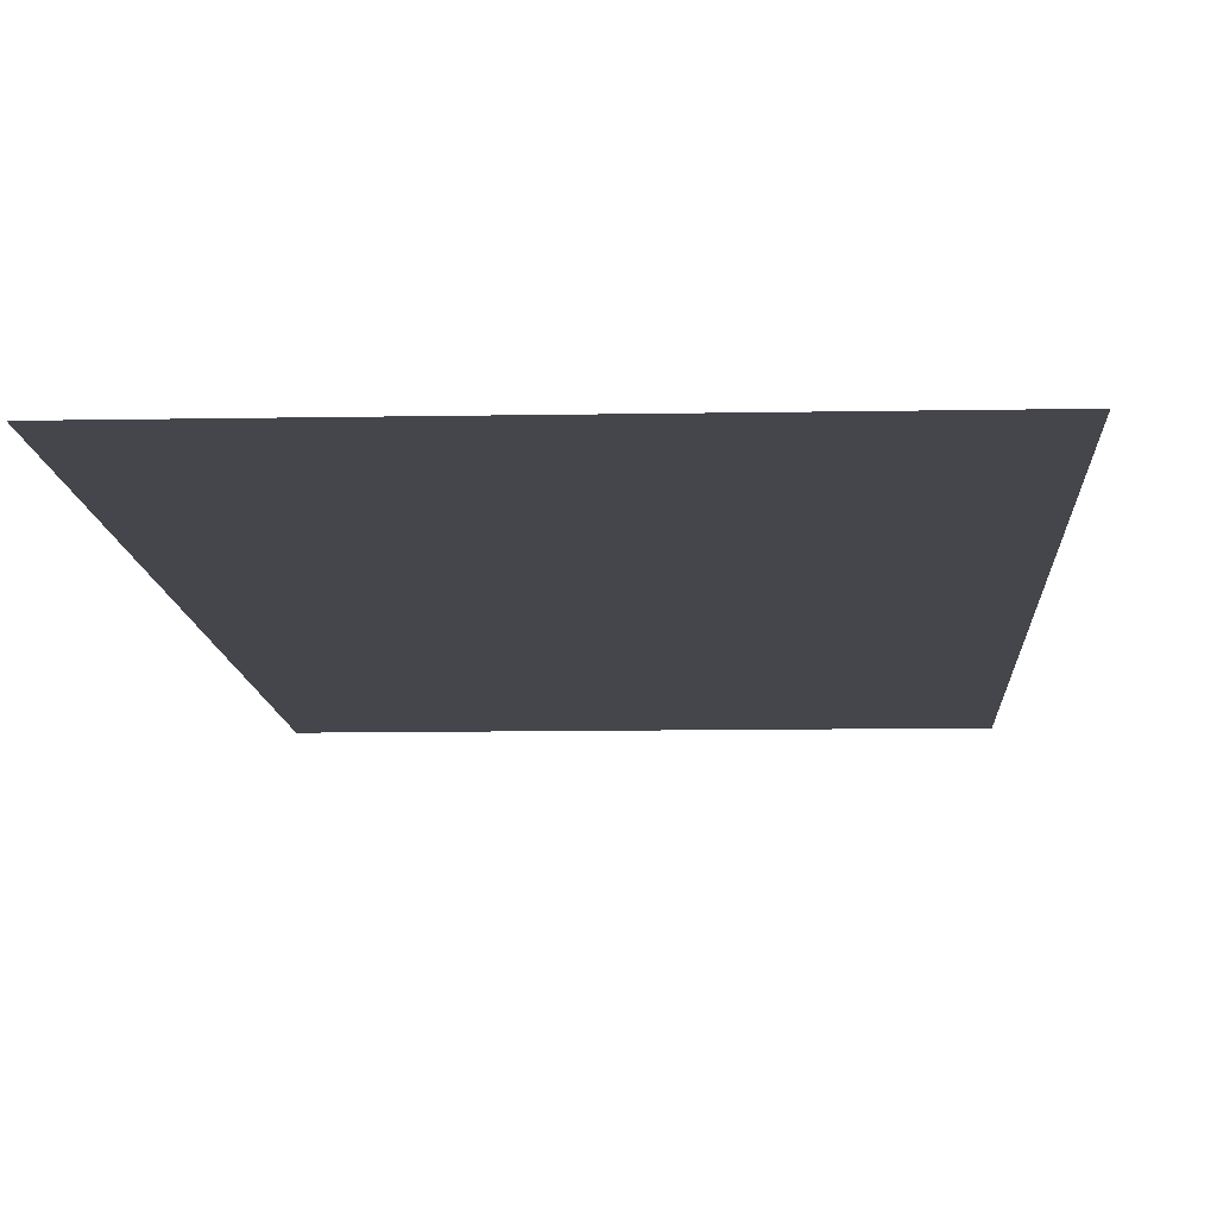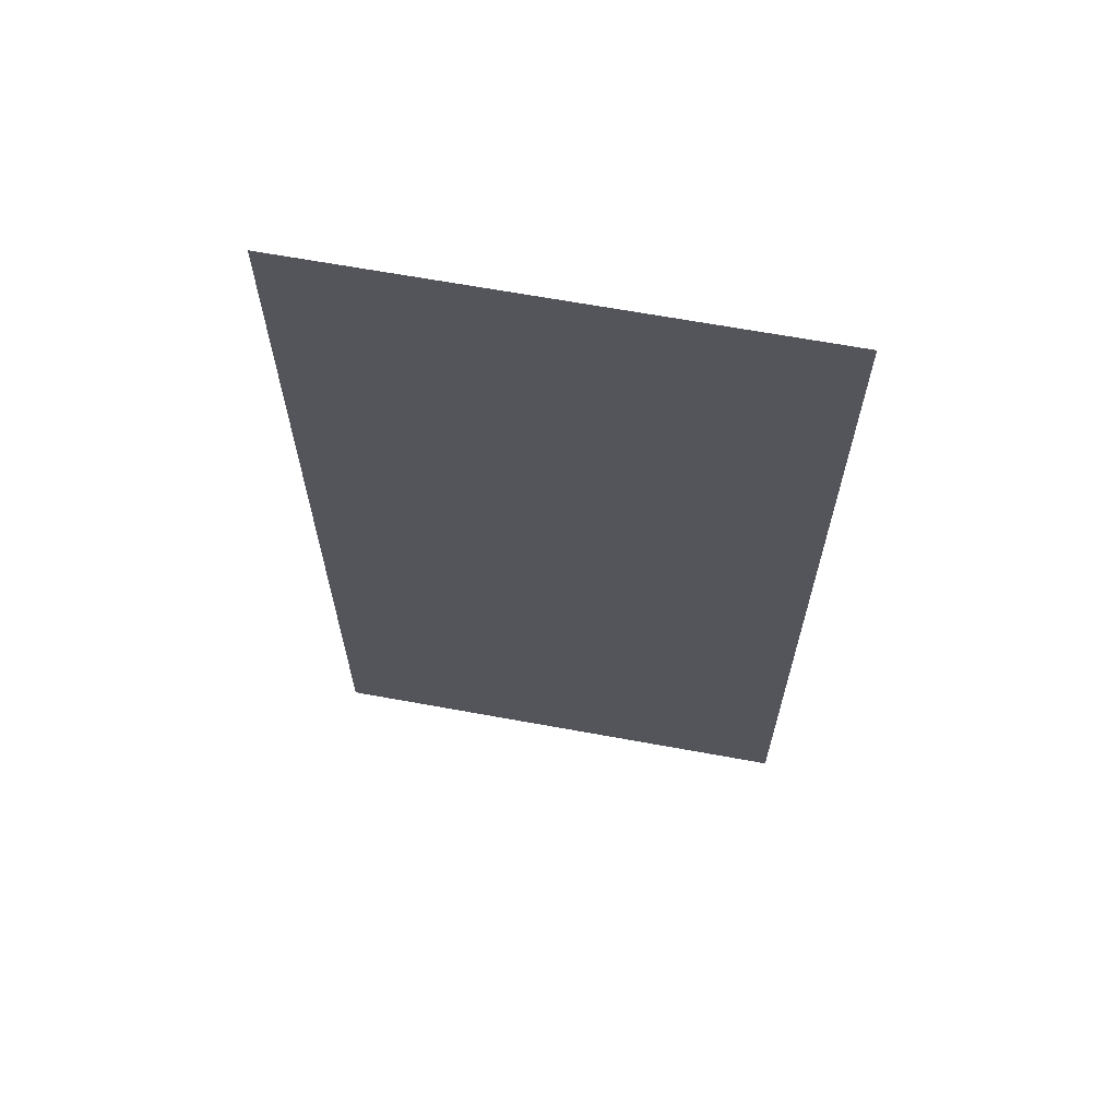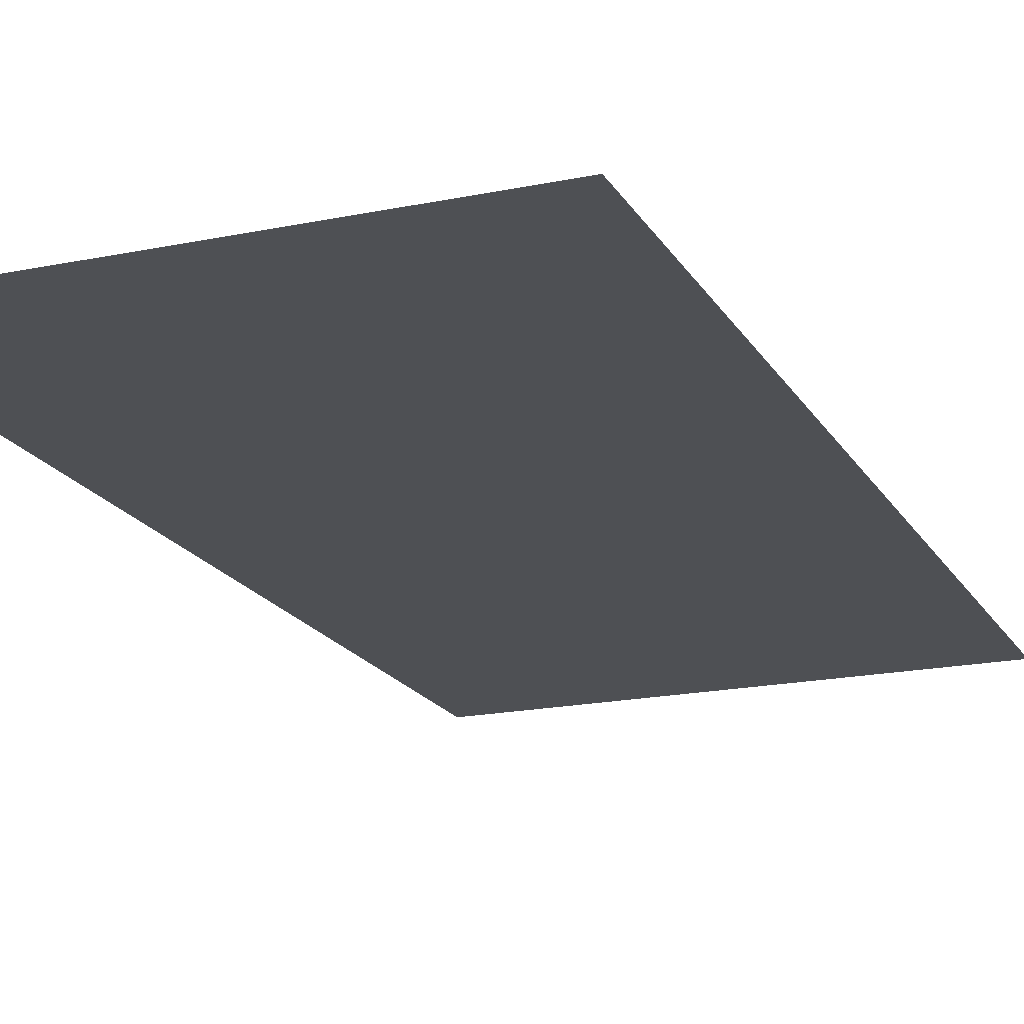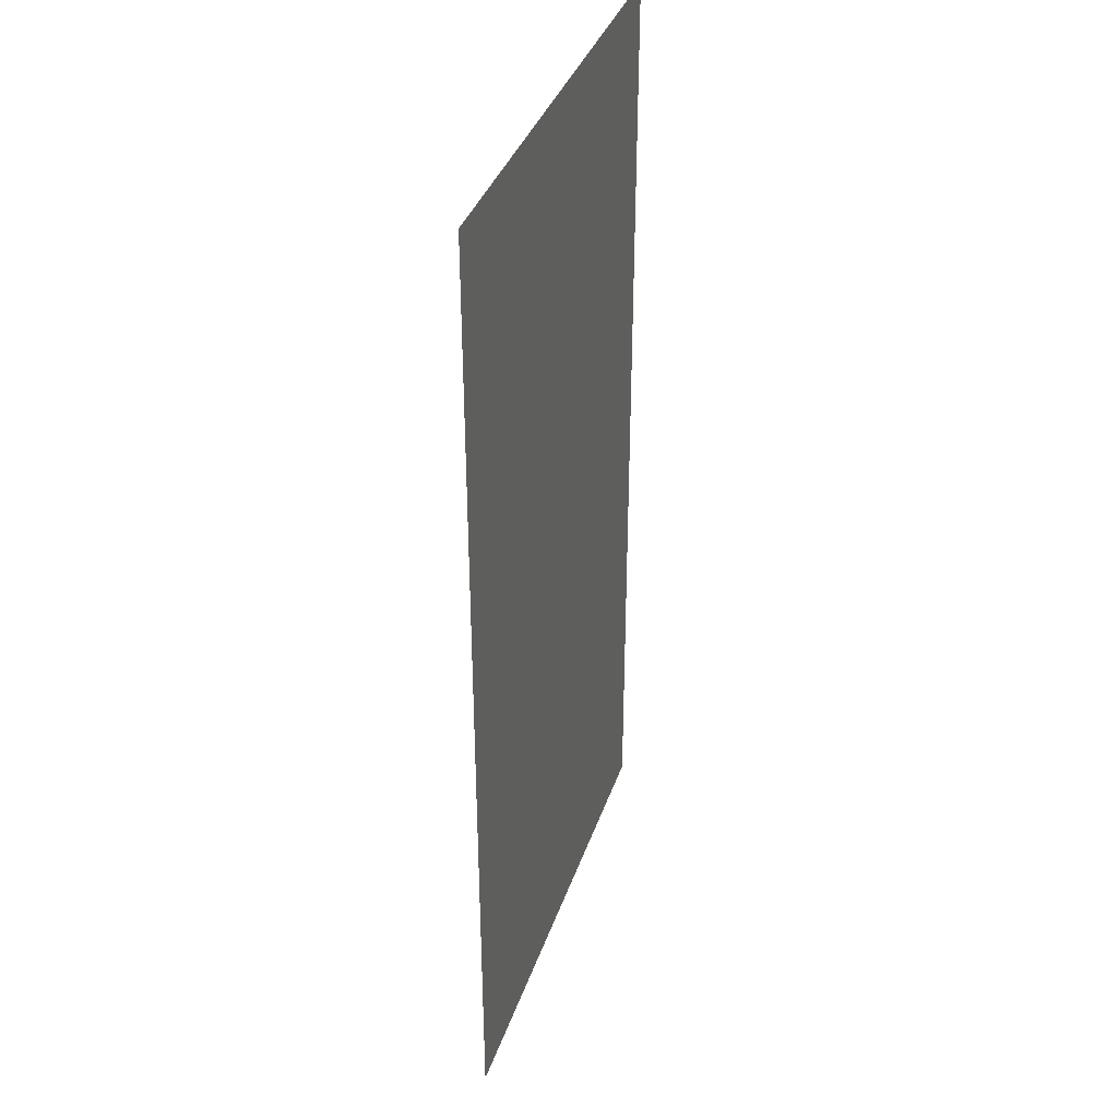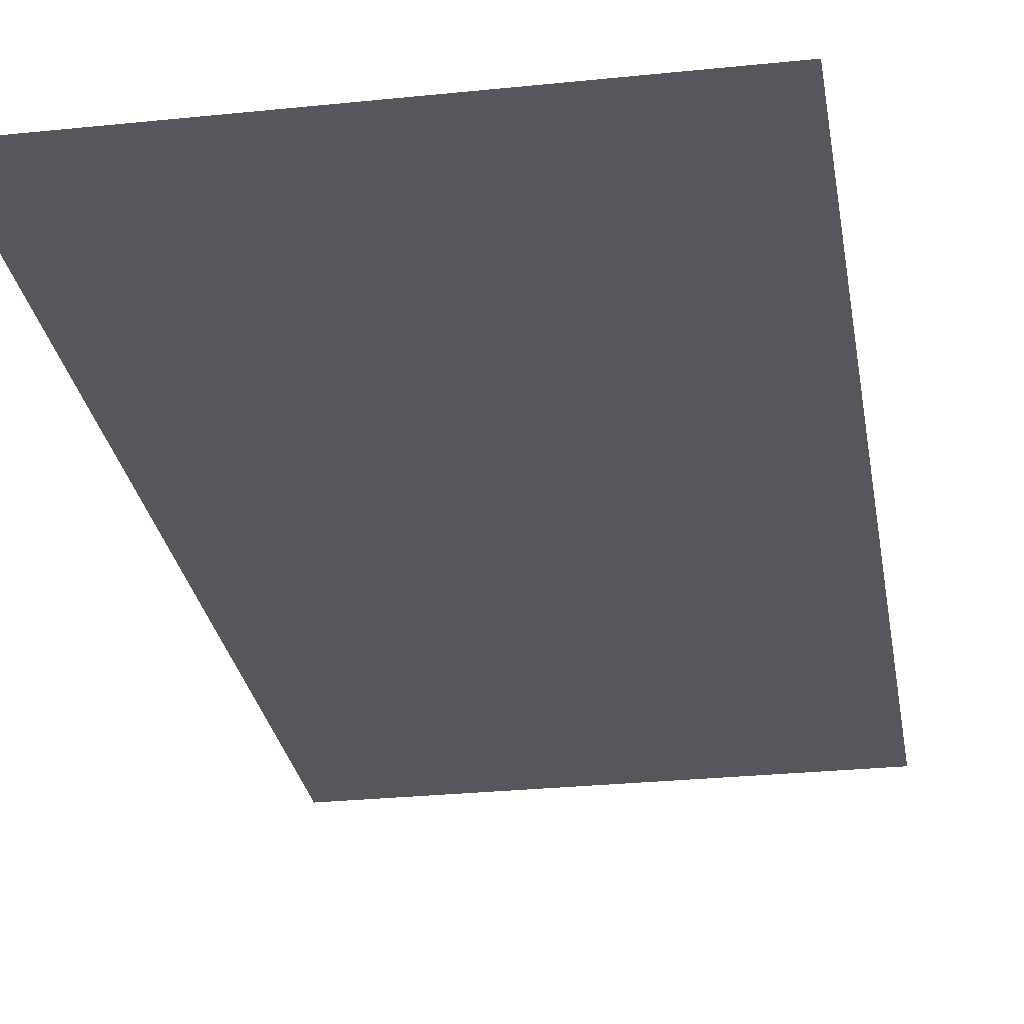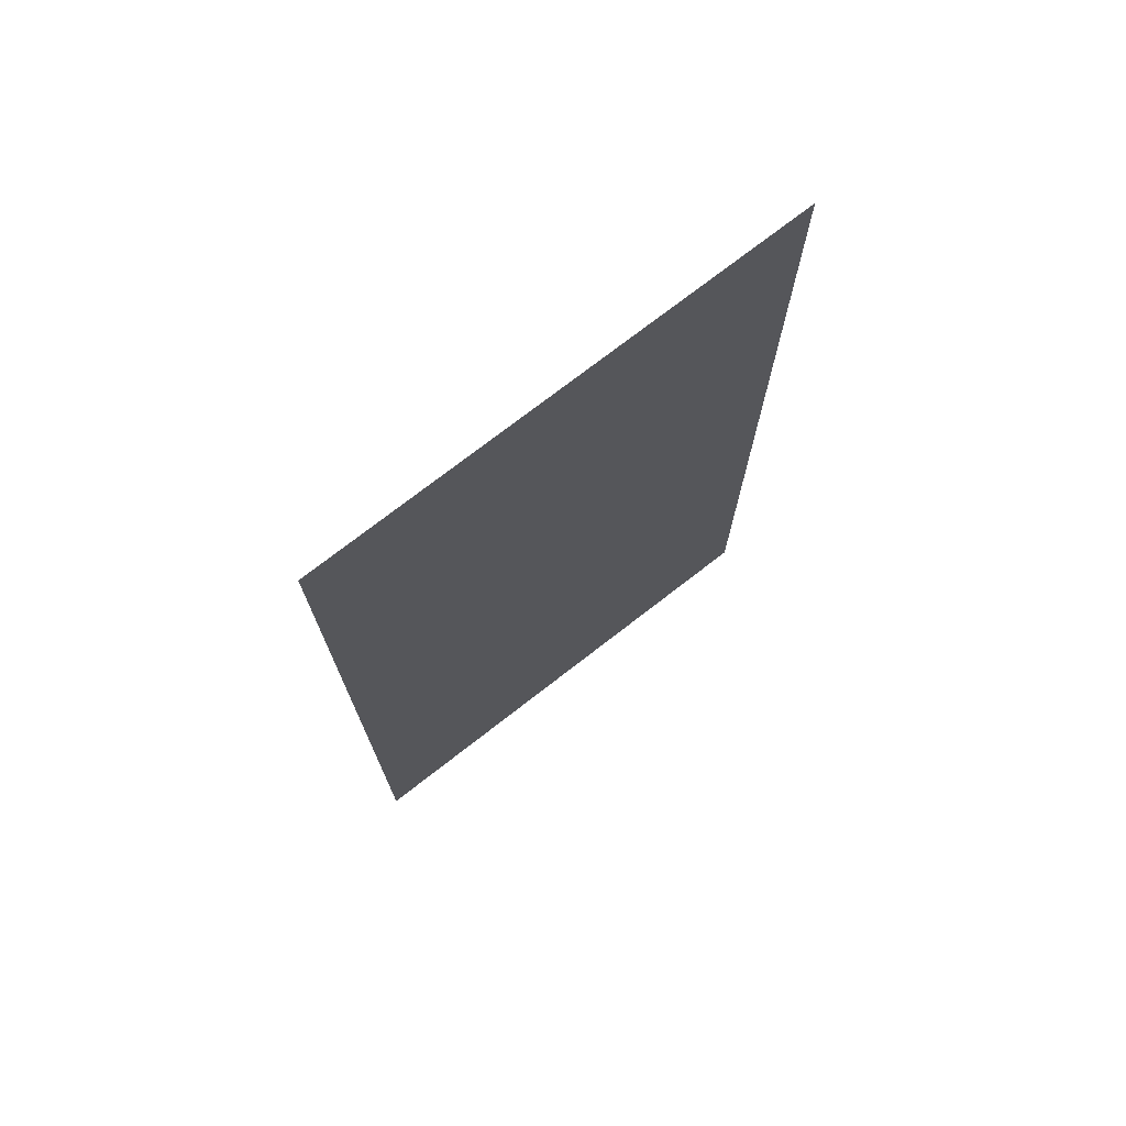
<metadata>
{"format":"obj","ext":"obj","renderer":"f3d","projection":"perspective","resolution":1024,"background":"white","views":[{"elev":-10.1,"azim":2.8,"up":"+Z"},{"elev":66.1,"azim":10.4,"up":"+Y"},{"elev":-18.6,"azim":21.7,"up":"+Z"},{"elev":37.4,"azim":107.9,"up":"+Y"},{"elev":-27.5,"azim":-170.9,"up":"+Z"},{"elev":74.4,"azim":142.2,"up":"+Y"}]}
</metadata>
<code>
o Plane
v -1 3 -0
v 1 3 0
v 1 -1 0
v -1 -1 -0
f 1 4 3 2

</code>
